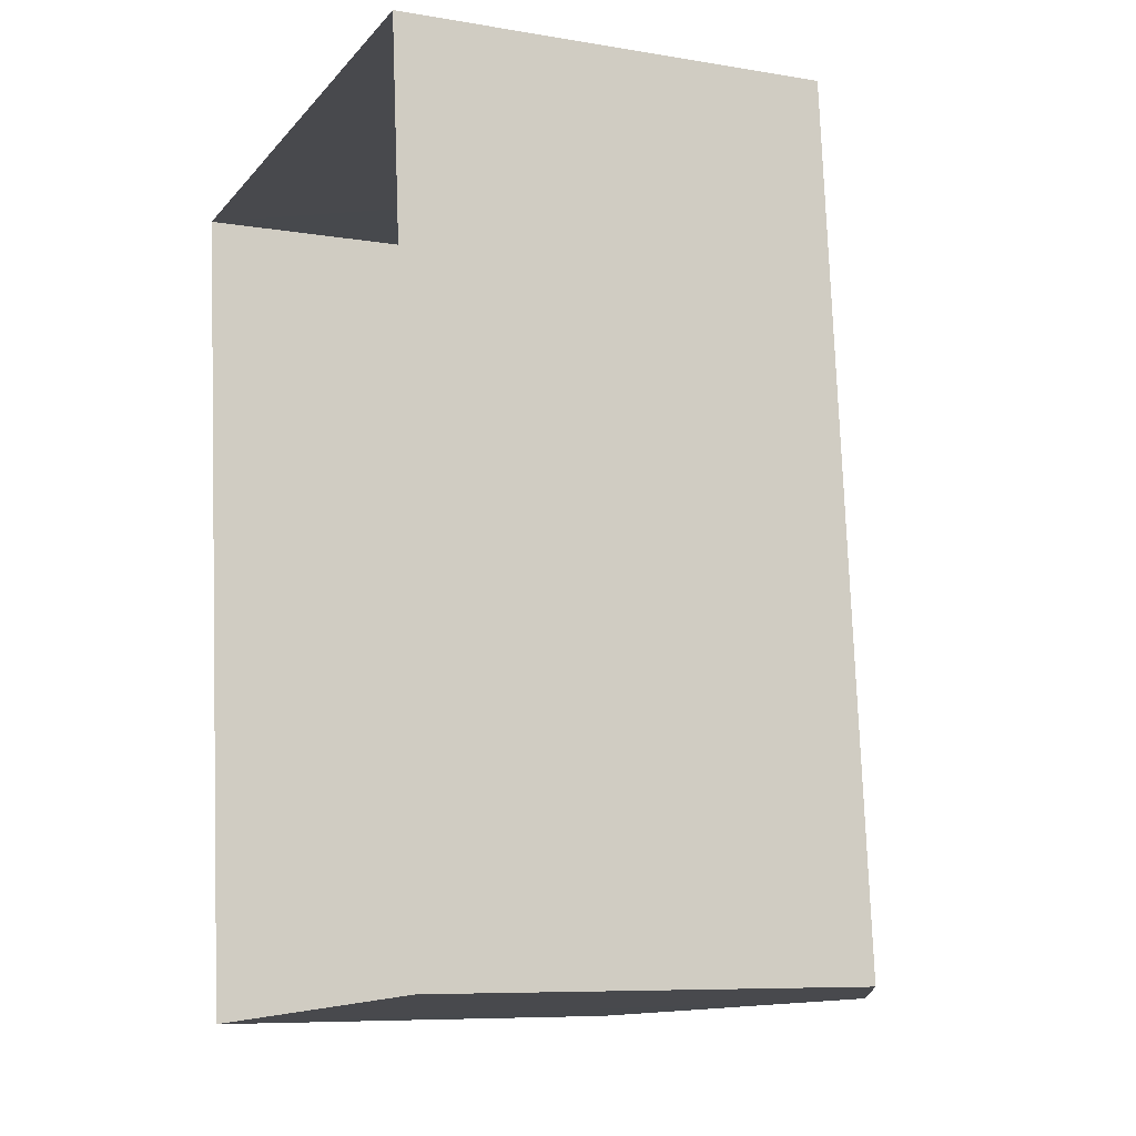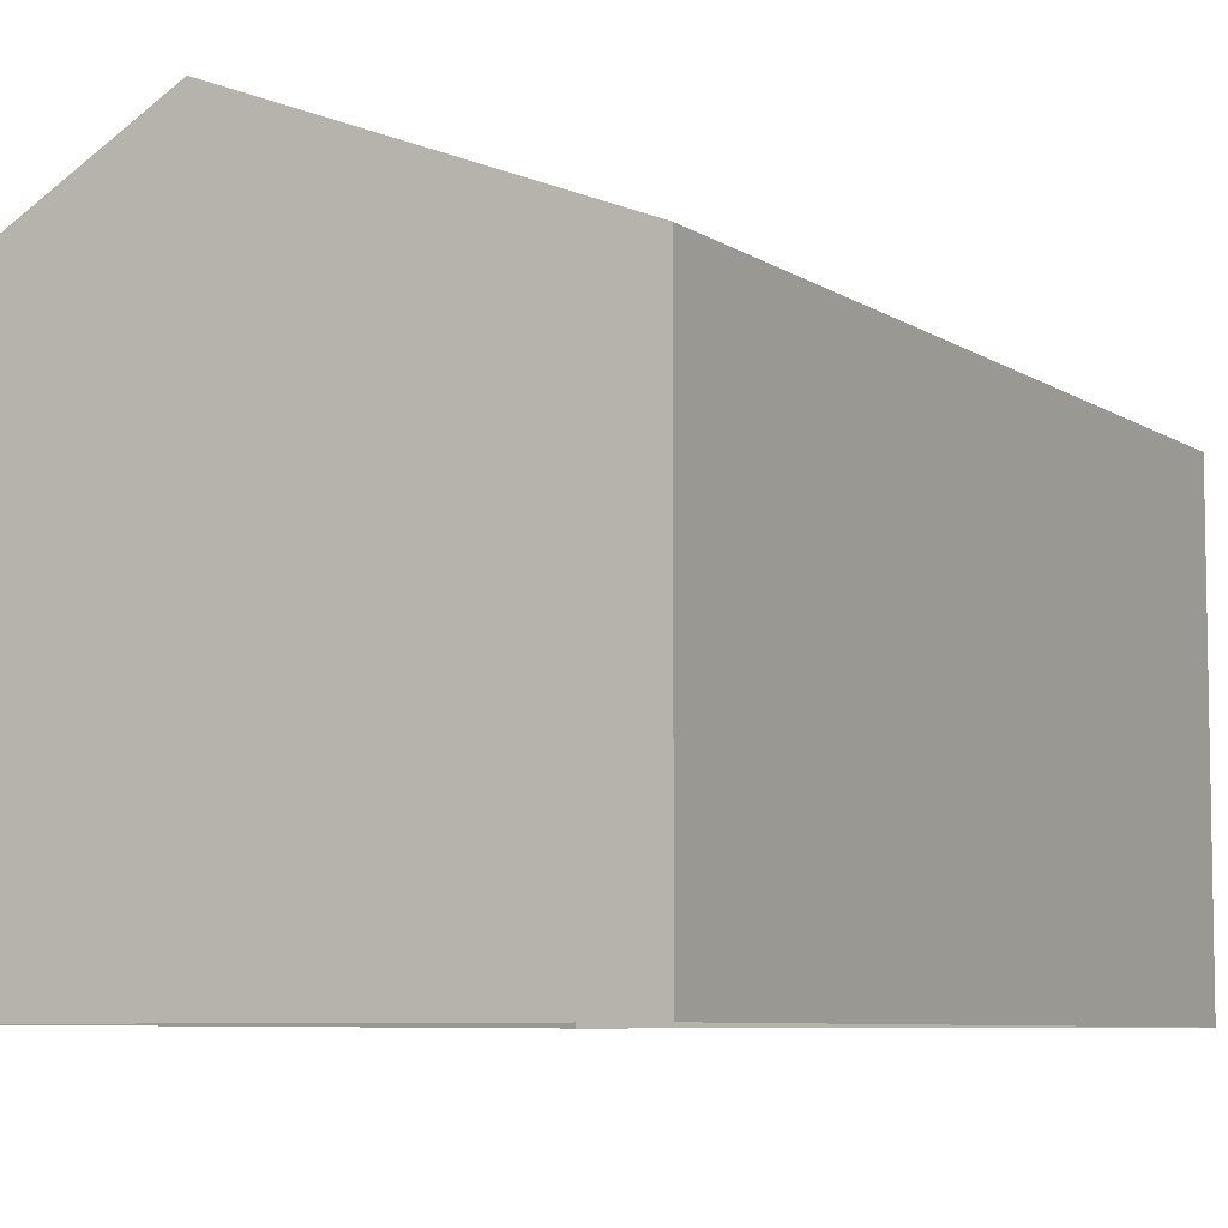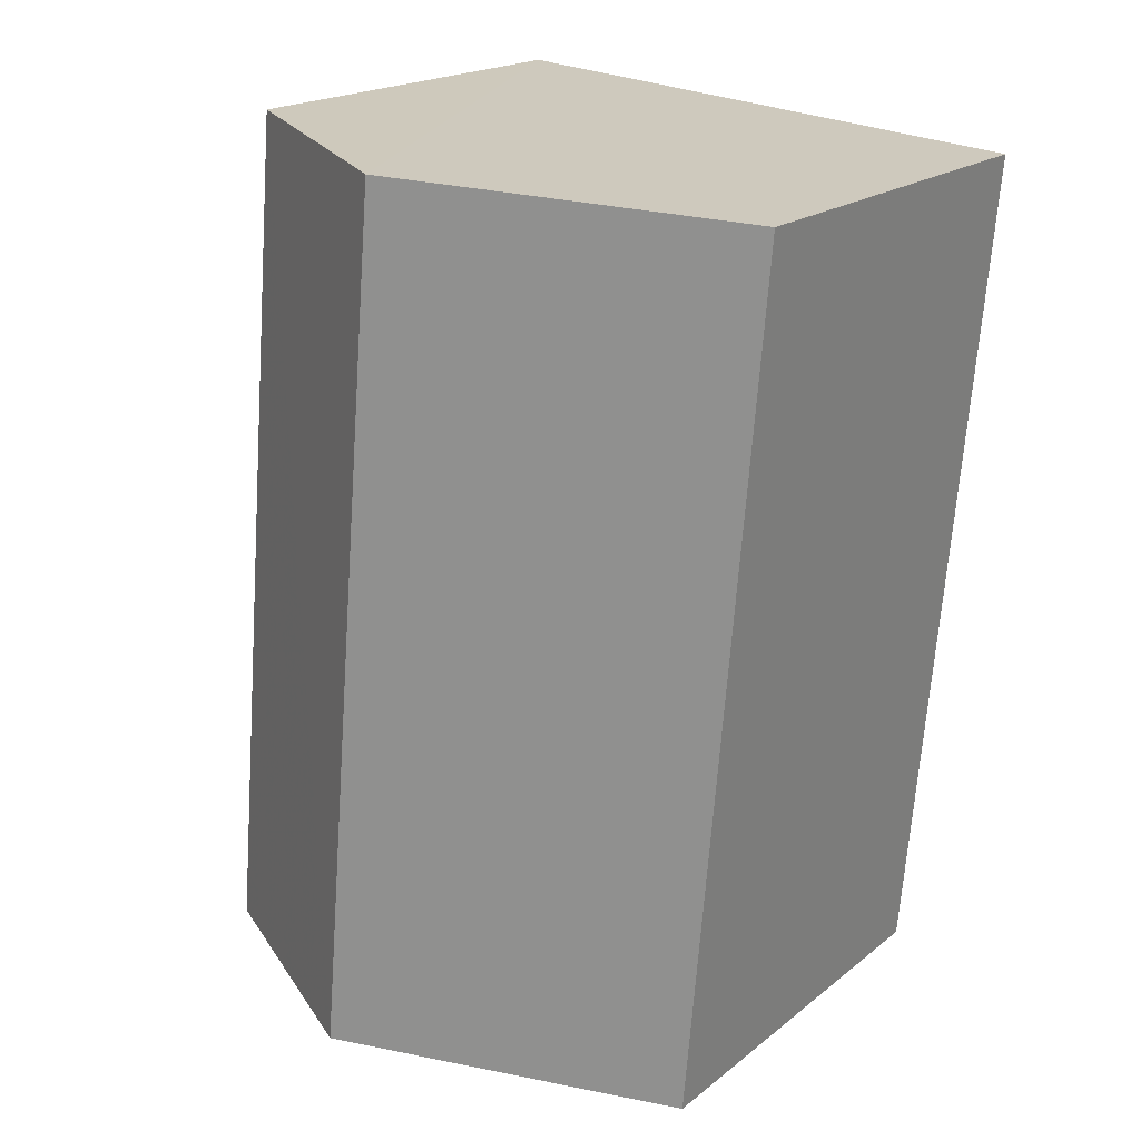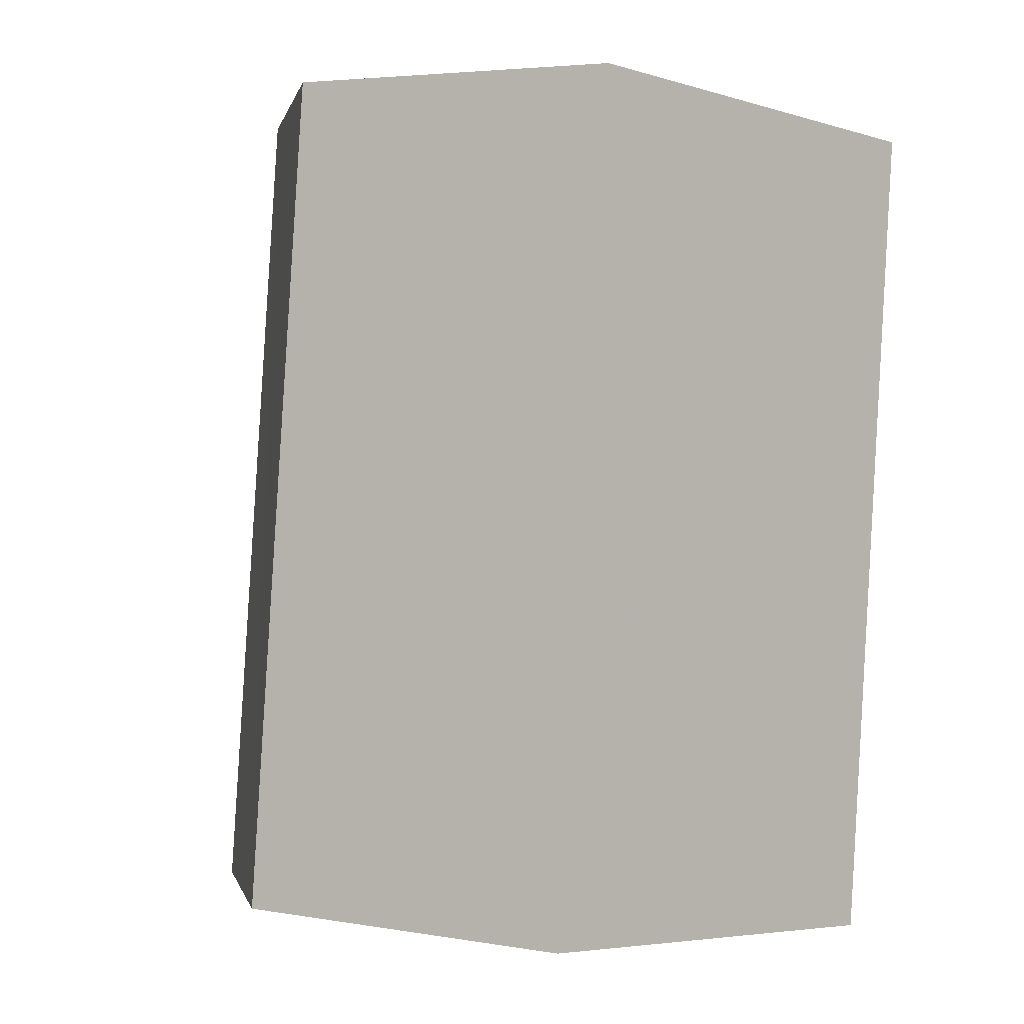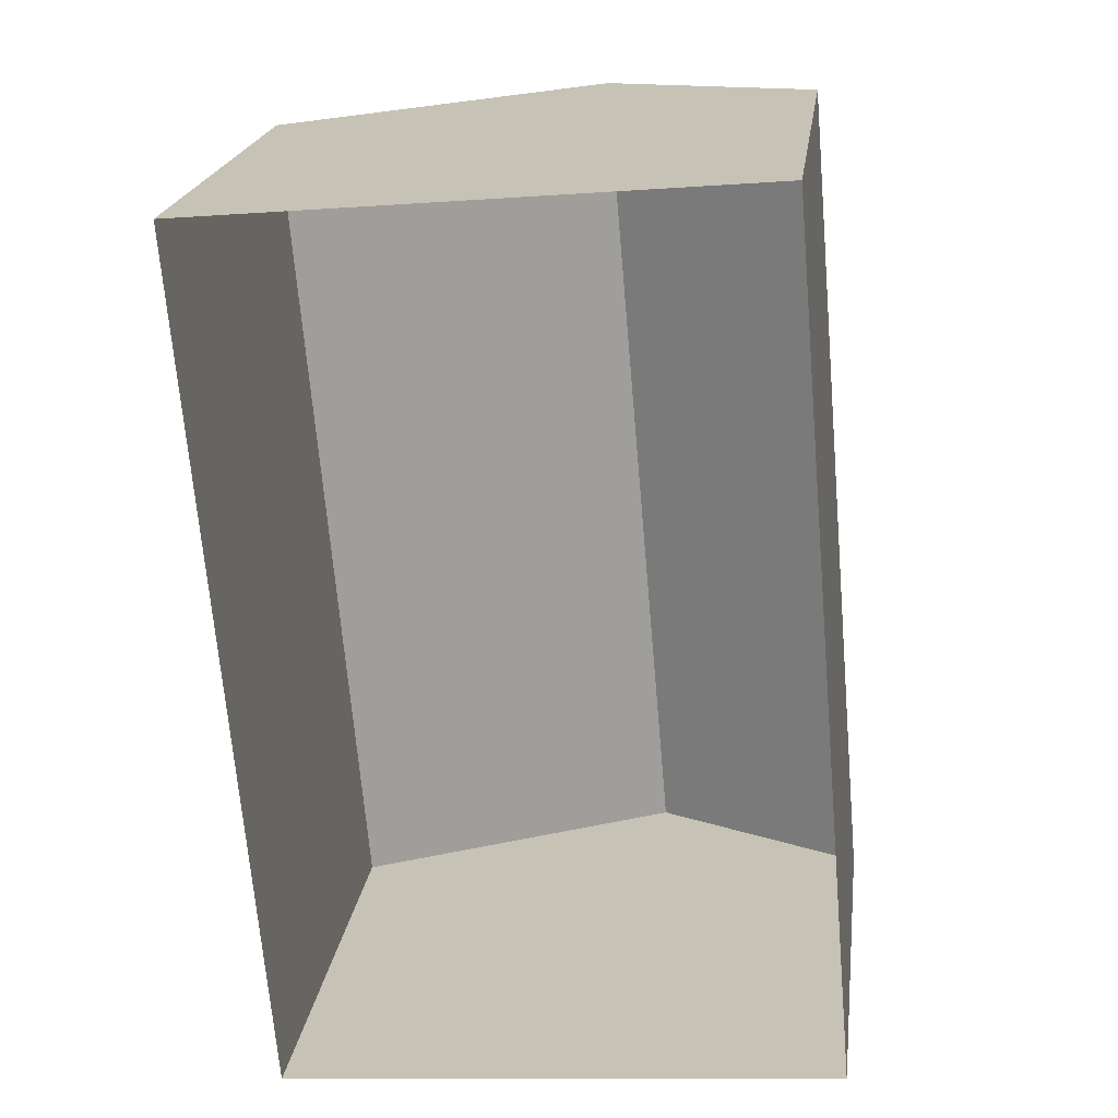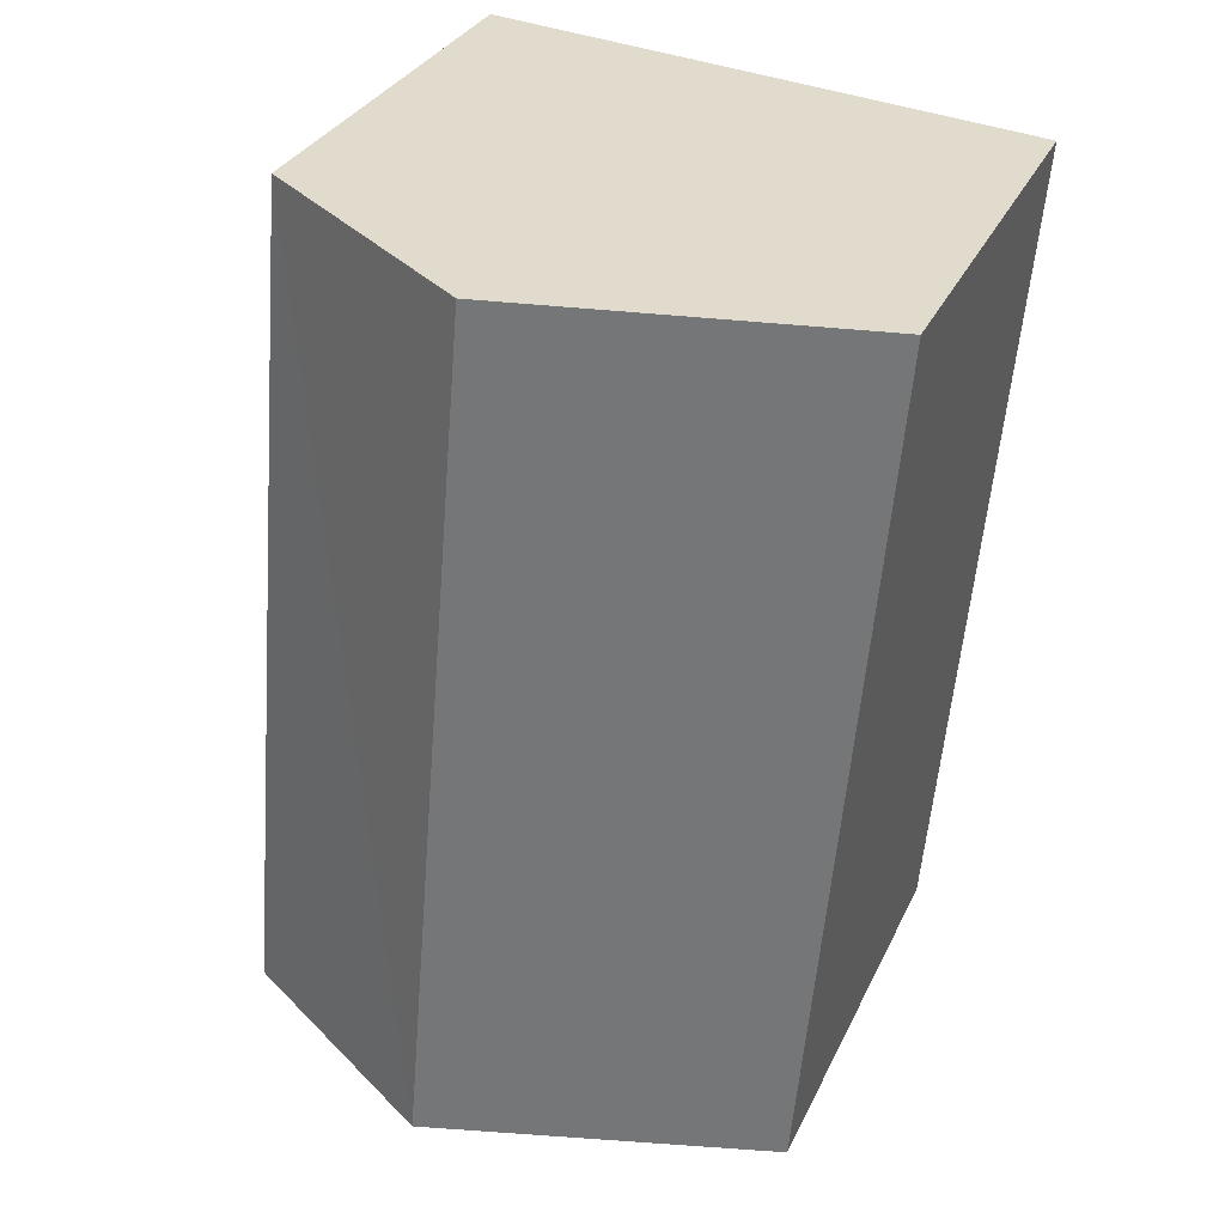
<metadata>
{"format":"obj","ext":"obj","renderer":"f3d","projection":"perspective","resolution":1024,"background":"white","views":[{"elev":-8.0,"azim":-115.0,"up":"+Y"},{"elev":-7.0,"azim":24.2,"up":"+Z"},{"elev":19.3,"azim":34.9,"up":"+Y"},{"elev":-5.5,"azim":48.4,"up":"+Y"},{"elev":21.0,"azim":-172.4,"up":"+Y"},{"elev":31.3,"azim":21.9,"up":"+Y"}]}
</metadata>
<code>
v -3.73e+05 -1.035e+05 30.29
v -3.73e+05 -1.035e+05 30.29
v -3.73e+05 -1.035e+05 30.29
v -3.73e+05 -1.035e+05 30.29
v -3.73e+05 -1.035e+05 39.66
v -3.73e+05 -1.035e+05 37.54
v -3.73e+05 -1.035e+05 39.66
v -3.73e+05 -1.035e+05 37.54
v -3.73e+05 -1.035e+05 37.54
v -3.73e+05 -1.035e+05 37.54
f 1 2 3
f 1 4 2
f 5 6 7
f 5 8 6
f 9 10 5
f 7 9 5
f 10 2 5
f 2 4 5
f 4 8 5
f 6 1 7
f 1 3 7
f 3 9 7
f 8 4 1
f 6 8 1
f 10 3 2
f 10 9 3

</code>
